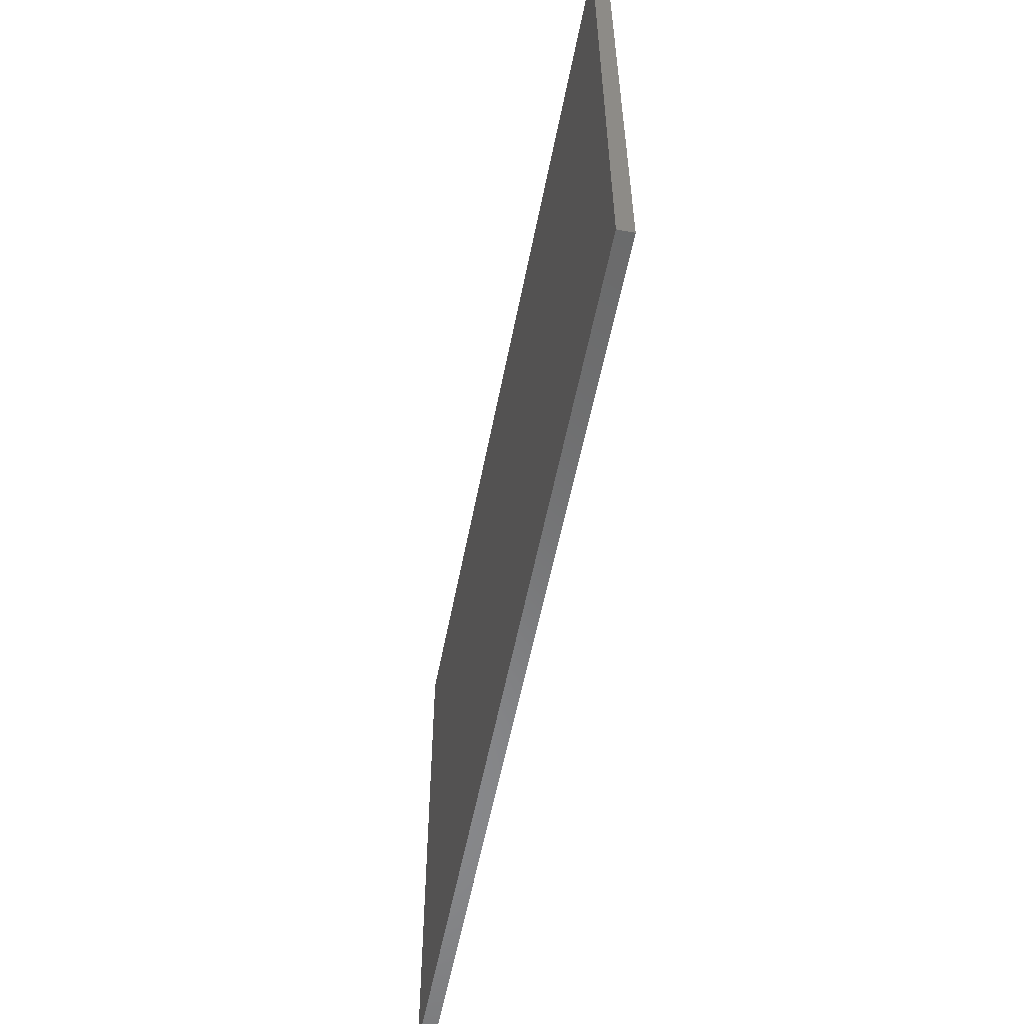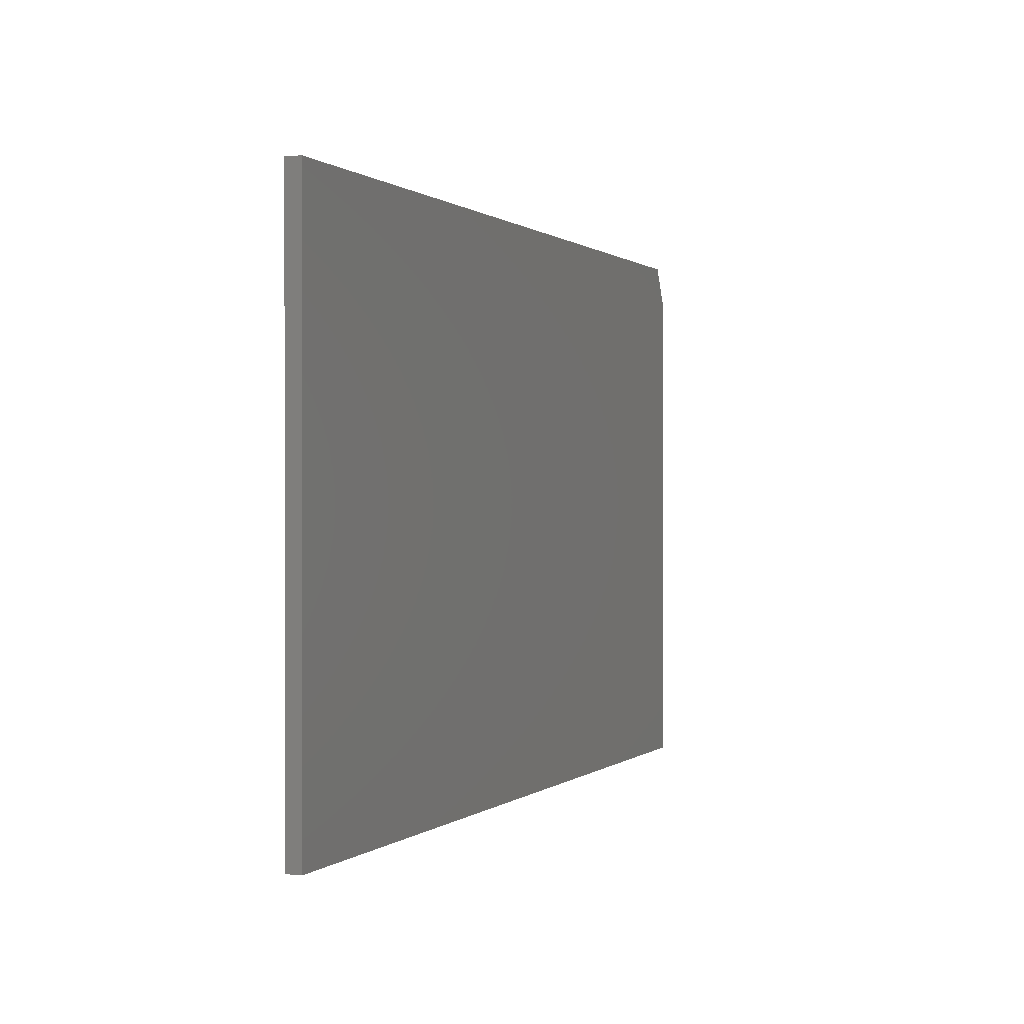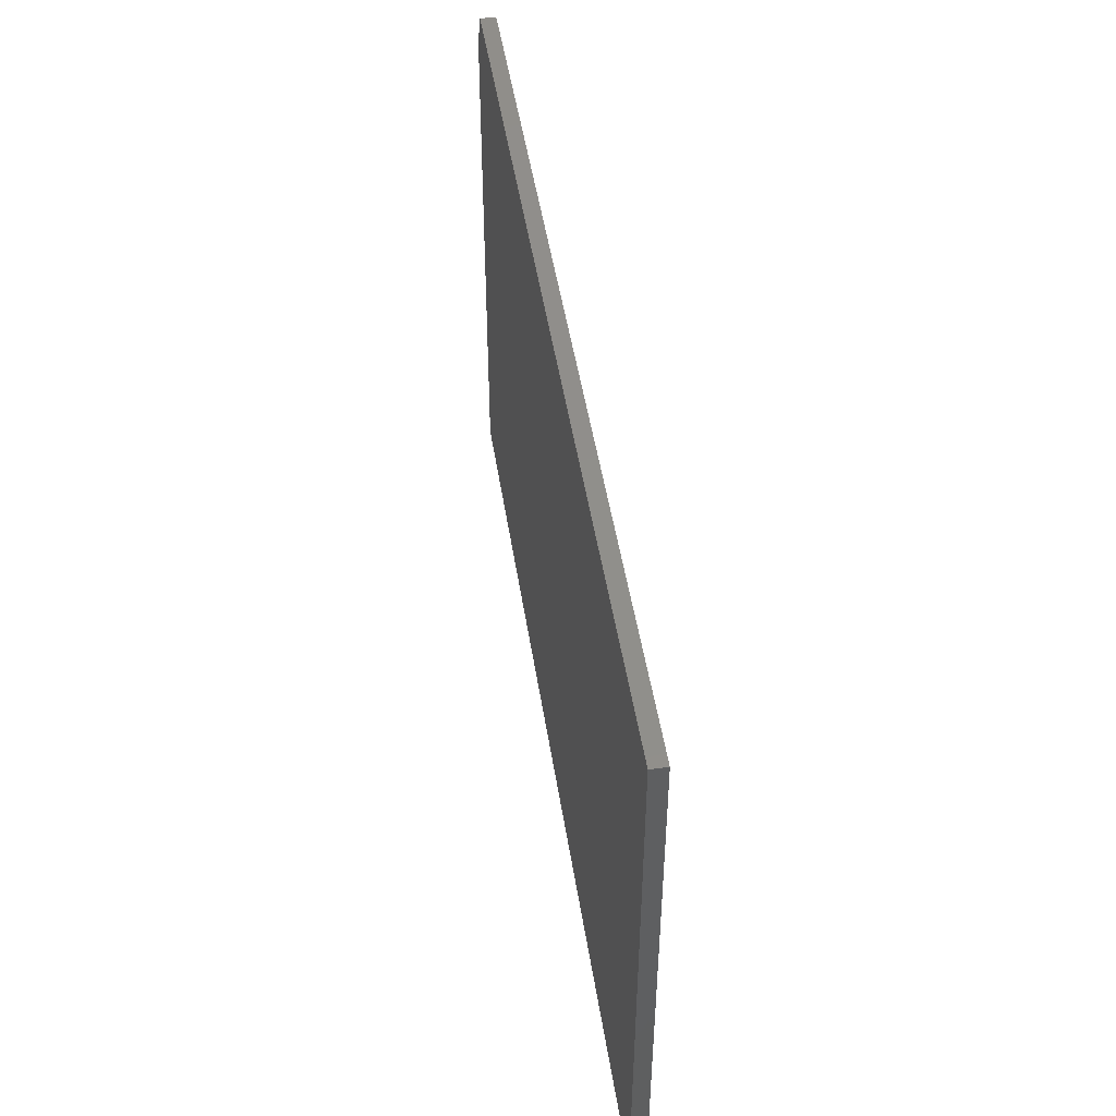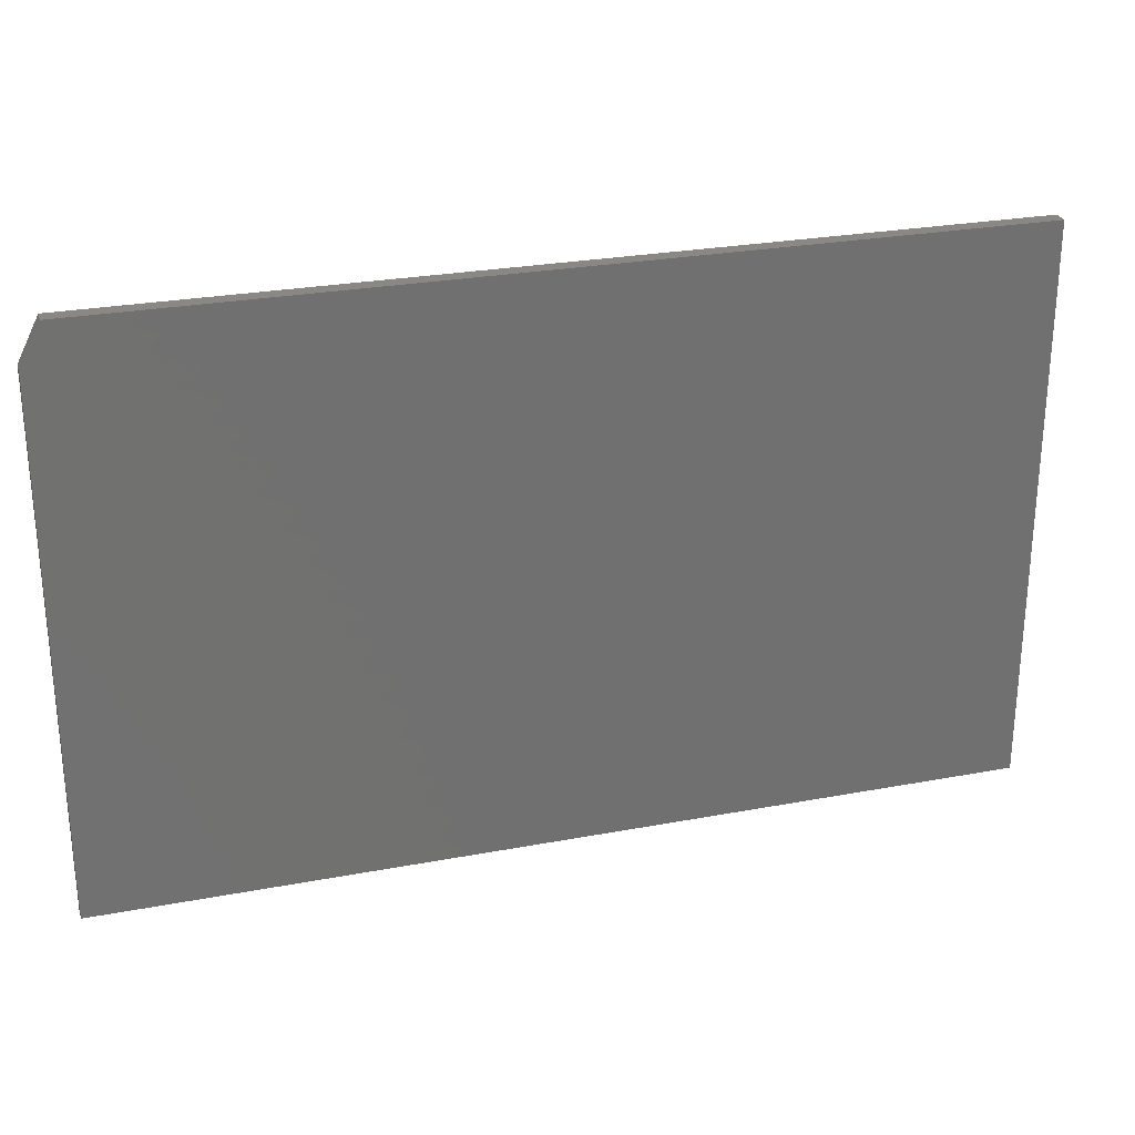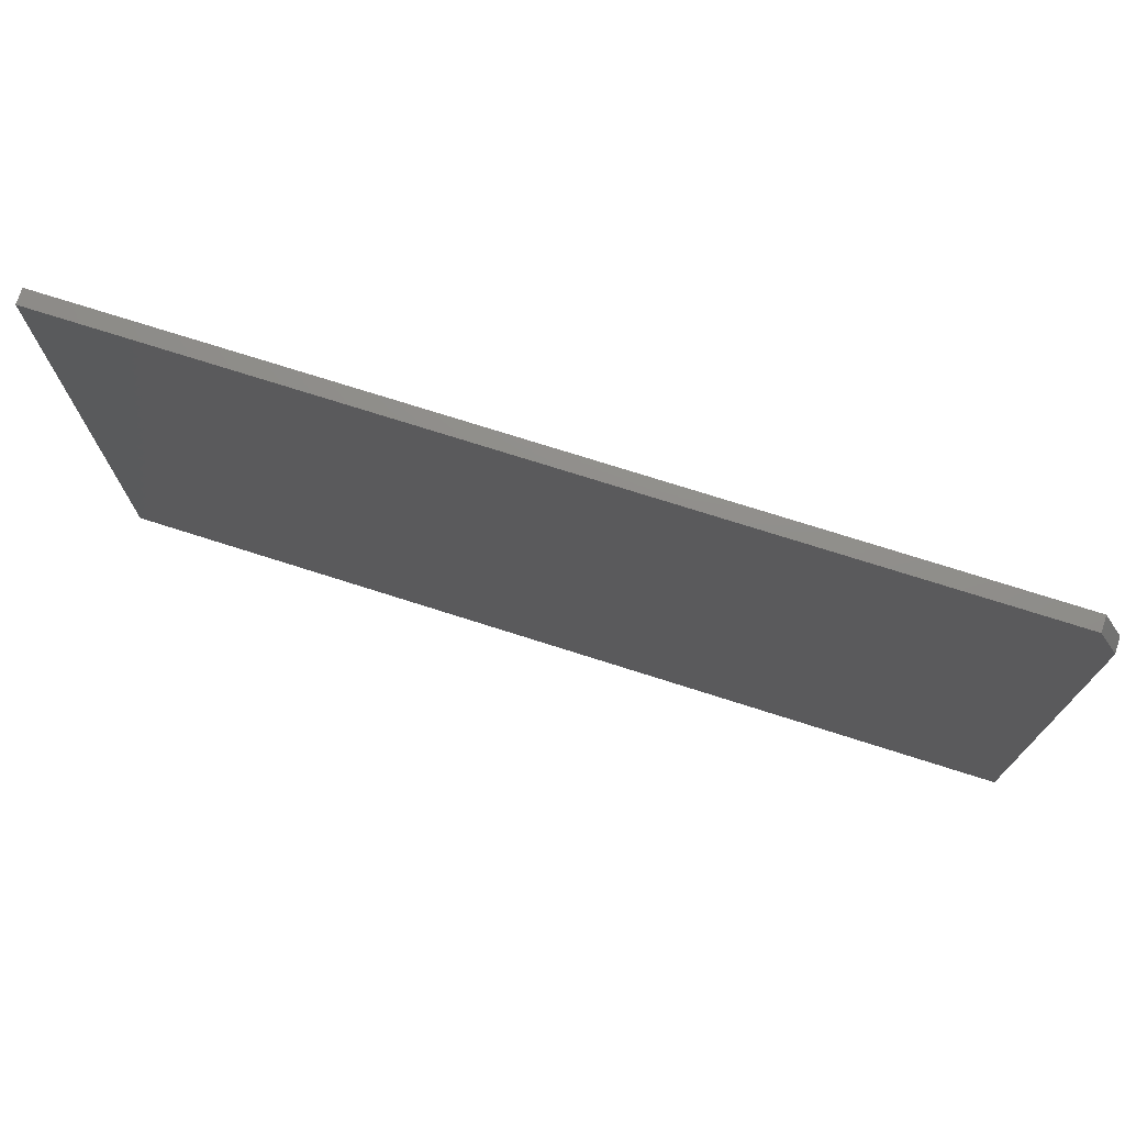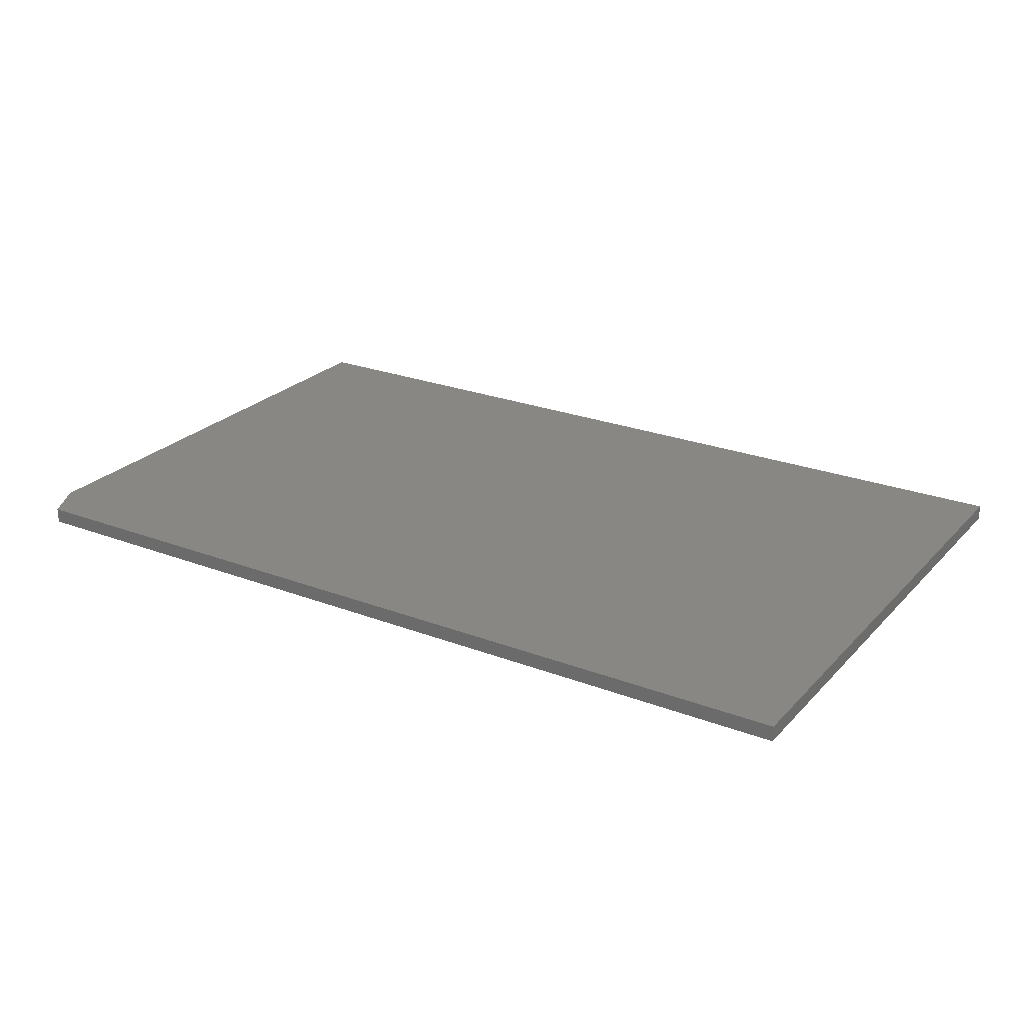
<metadata>
{"format":"stl","ext":"stl","renderer":"f3d","projection":"perspective","resolution":1024,"background":"white","views":[{"elev":-56.0,"azim":-100.9,"up":"+Z"},{"elev":0.4,"azim":112.2,"up":"+Z"},{"elev":47.8,"azim":81.3,"up":"+Z"},{"elev":26.6,"azim":-16.4,"up":"+Z"},{"elev":73.6,"azim":-162.3,"up":"+Z"},{"elev":24.7,"azim":32.0,"up":"+Y"}]}
</metadata>
<code>
# stl→obj: 10 verts, 16 faces
v -0.6406 -0.02344 -0.4453
v 0.75 -0.02344 -0.4453
v -0.6406 -0.02344 0.3558
v 0.75 -0.02344 0.4183
v -0.6094 -0.02344 0.4183
v -0.6094 5.141e-17 0.4183
v 0.75 2.023e-16 0.4183
v -0.6406 4.447e-17 0.3558
v 0.75 1.544e-16 -0.4453
v -0.6406 0 -0.4453
f 1 2 3
f 3 2 4
f 3 4 5
f 6 7 8
f 8 7 9
f 8 9 10
f 3 8 1
f 1 8 10
f 4 7 5
f 5 7 6
f 3 5 8
f 8 5 6
f 2 9 4
f 4 9 7
f 1 10 2
f 2 10 9

</code>
